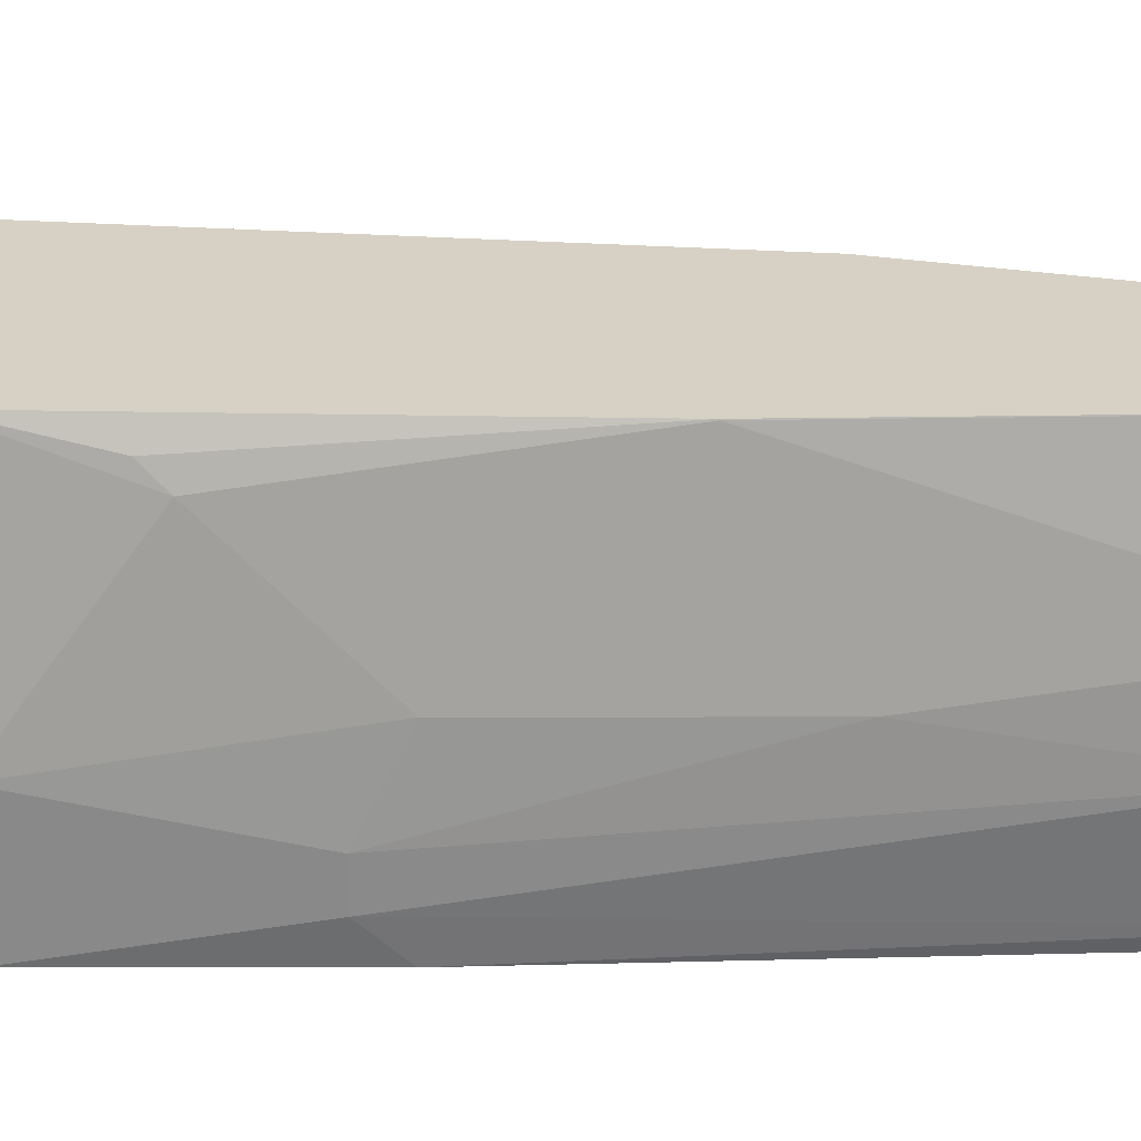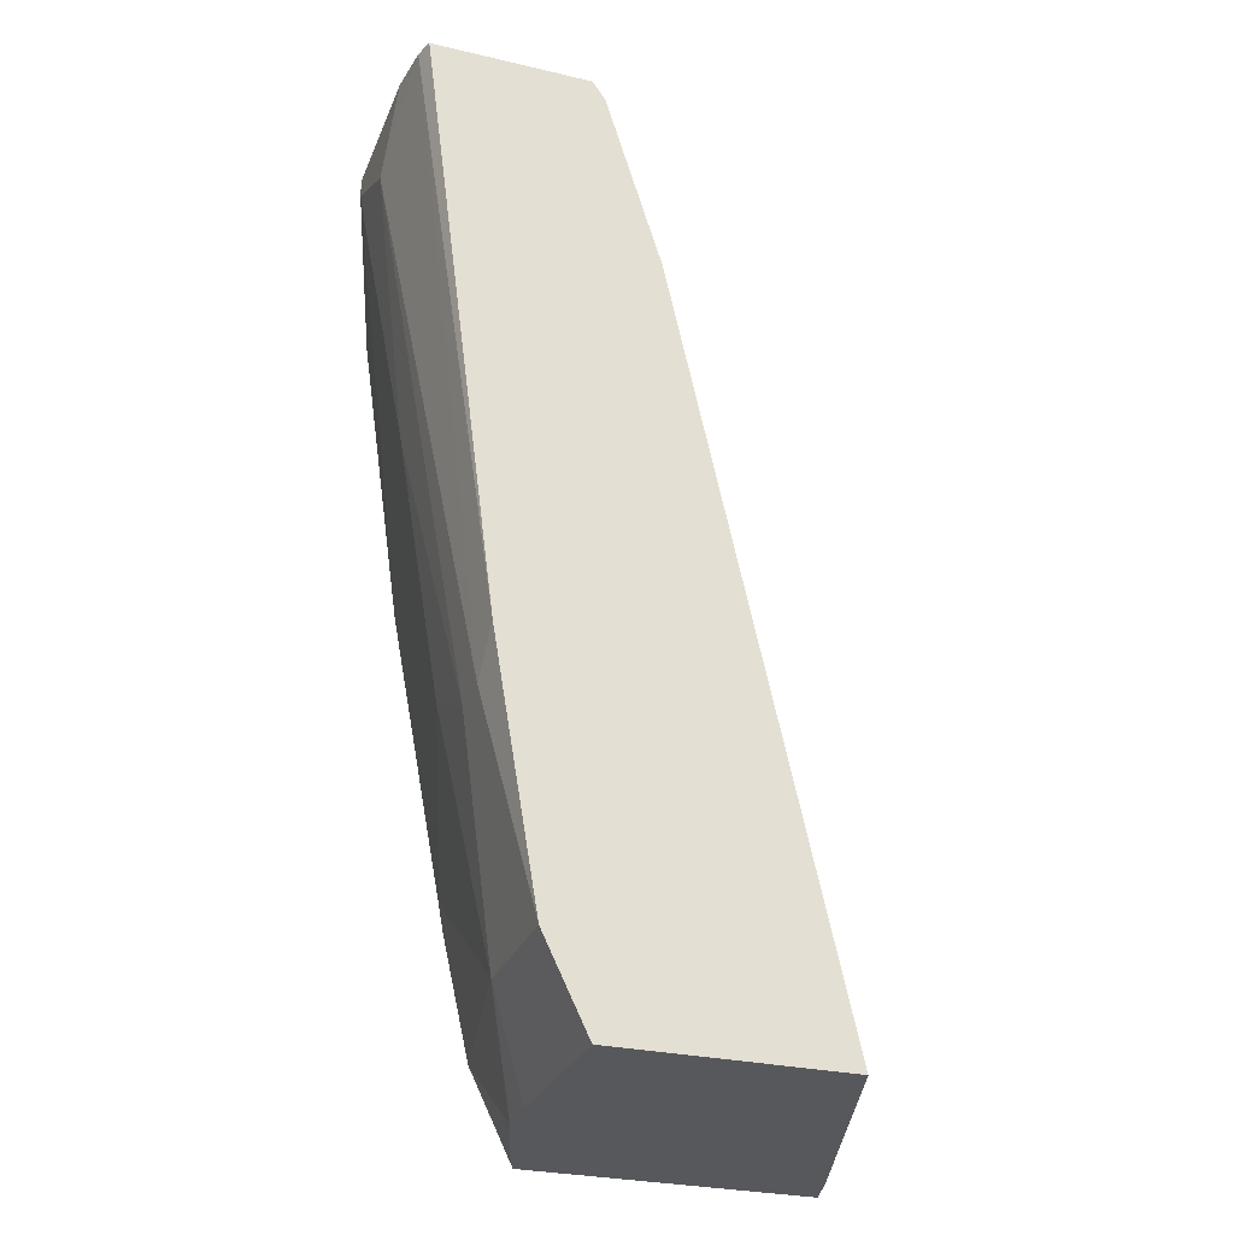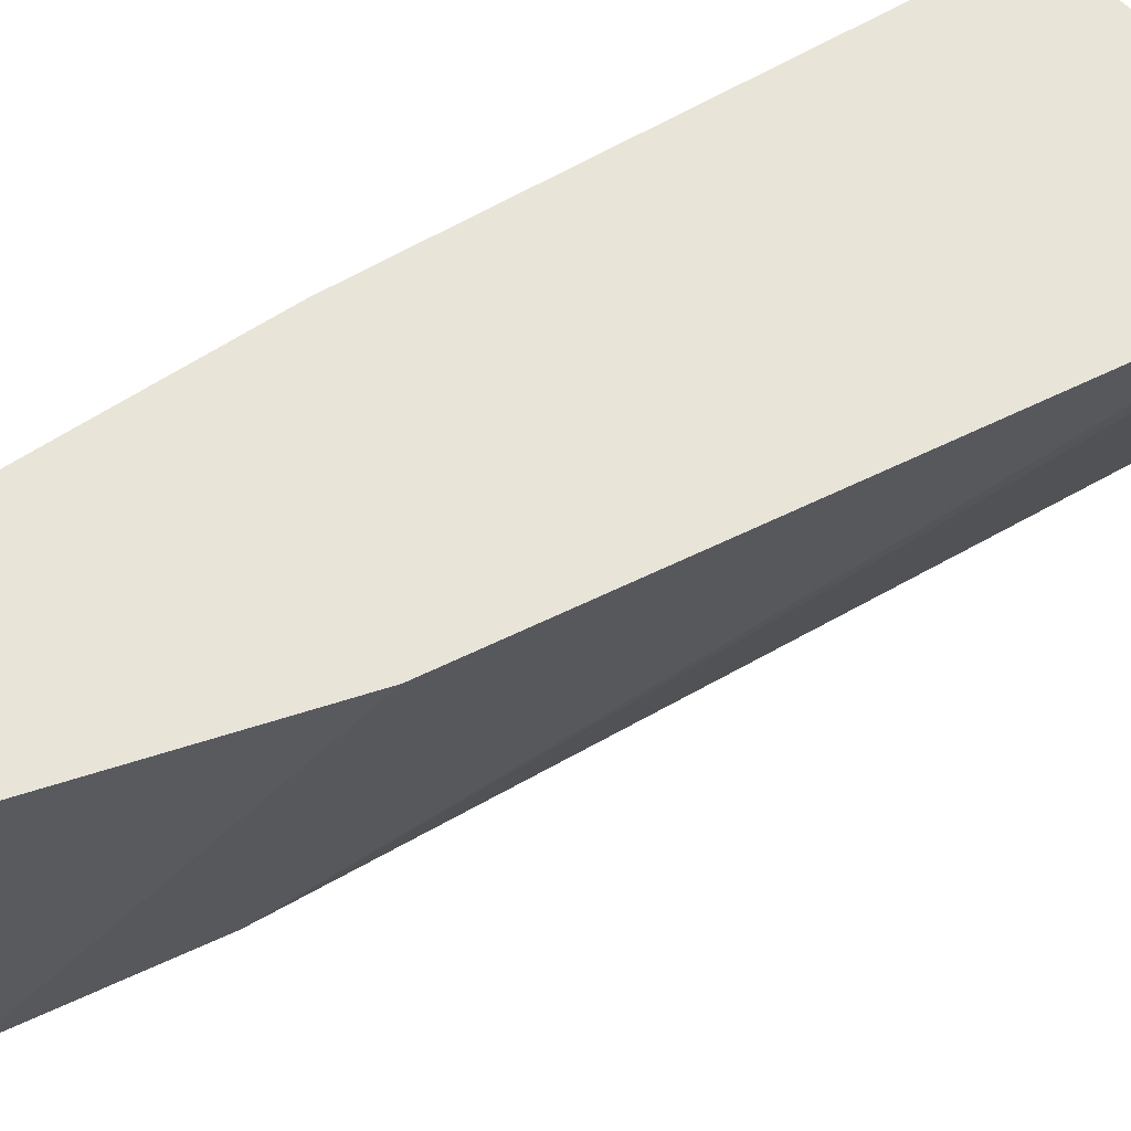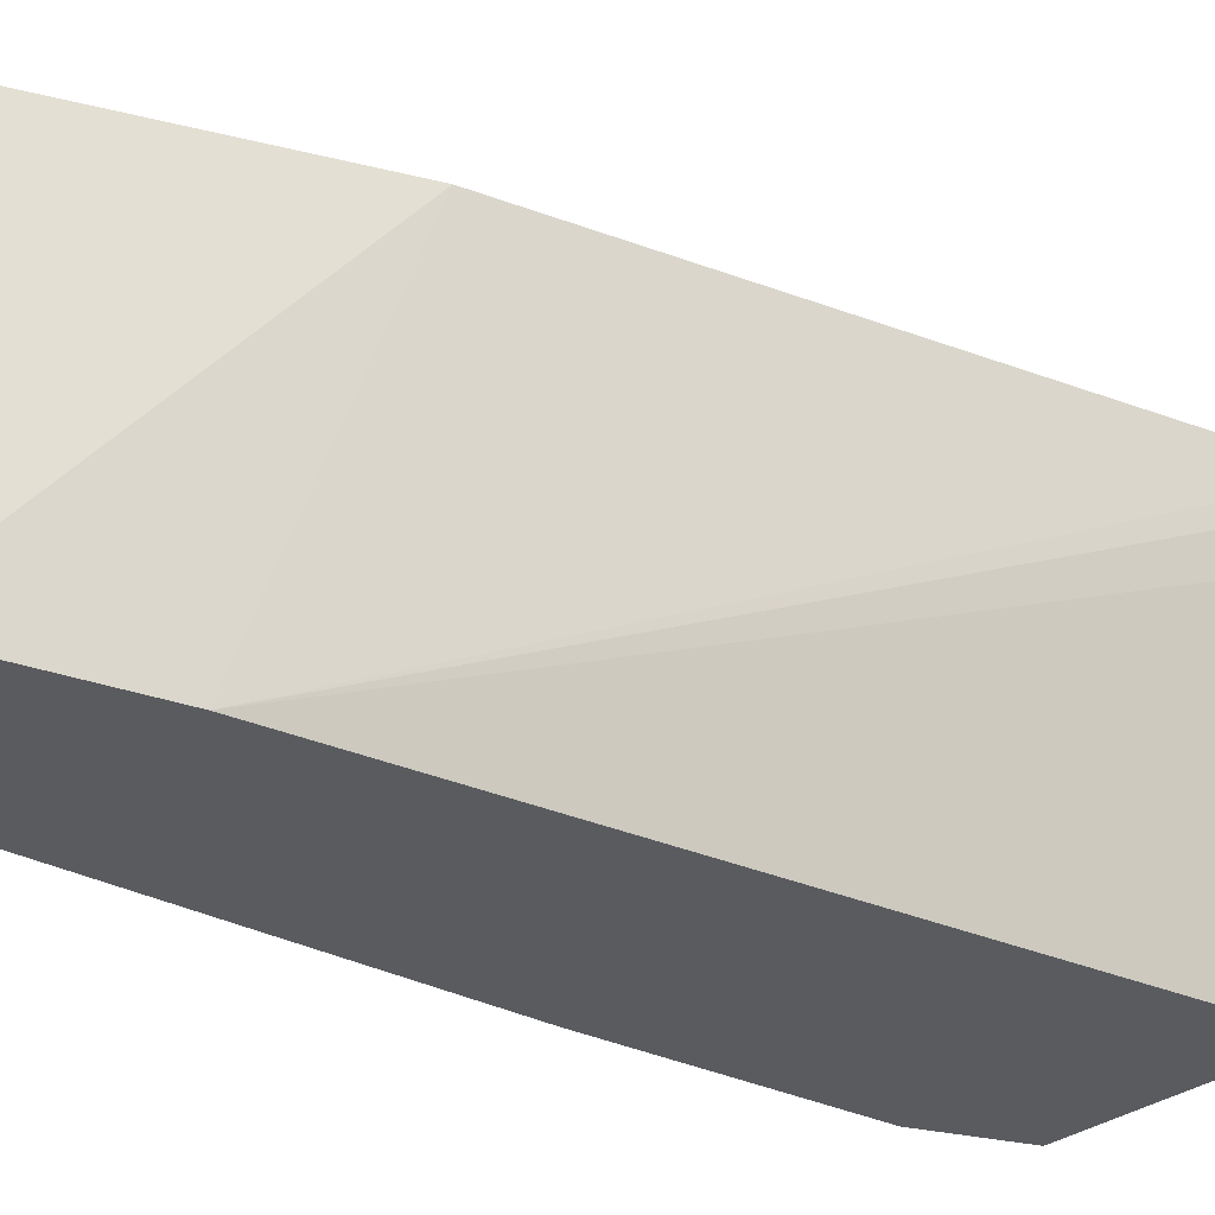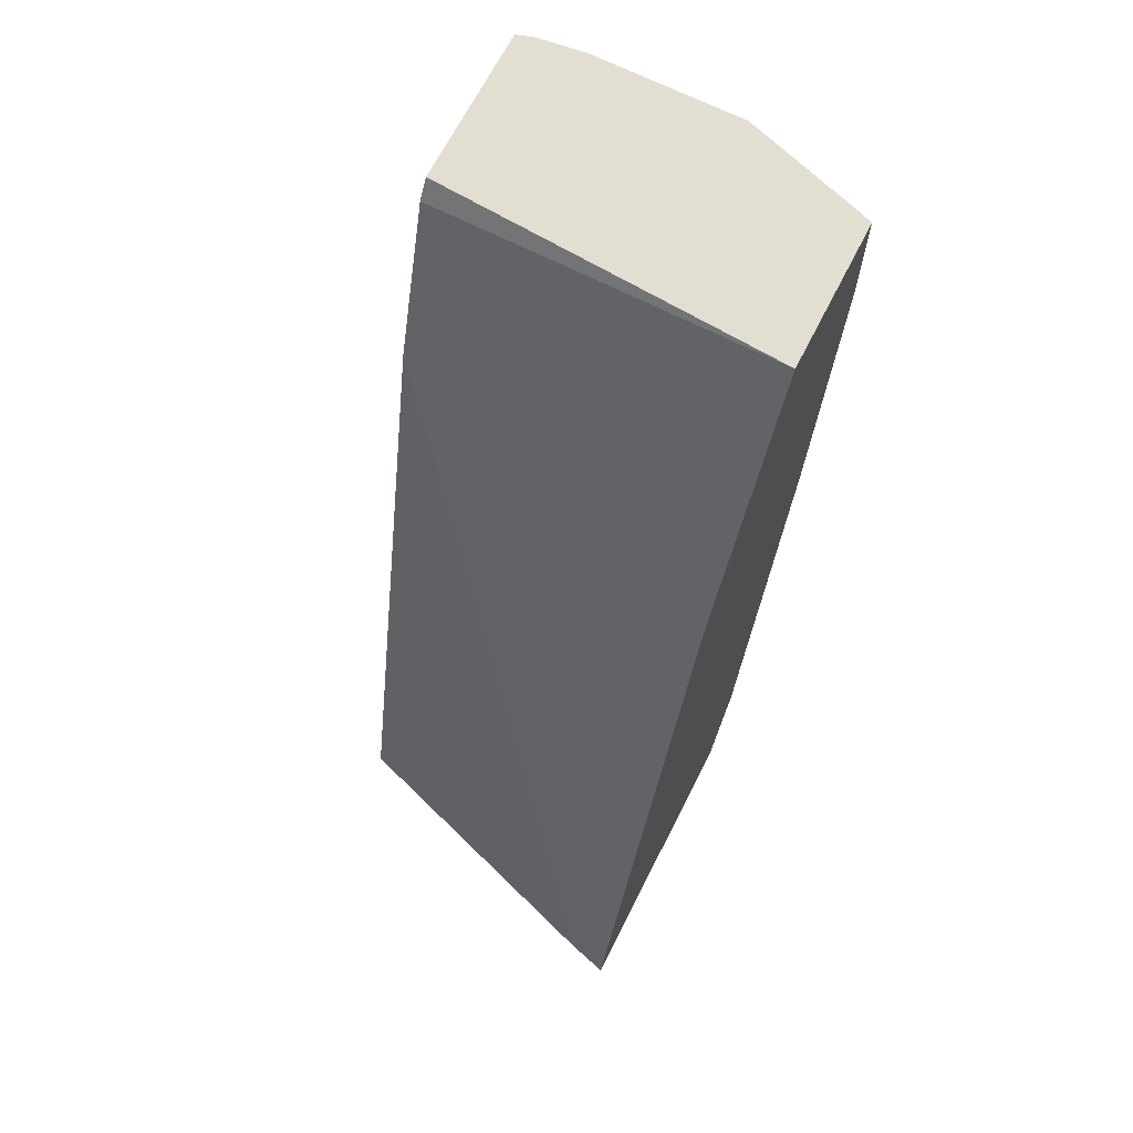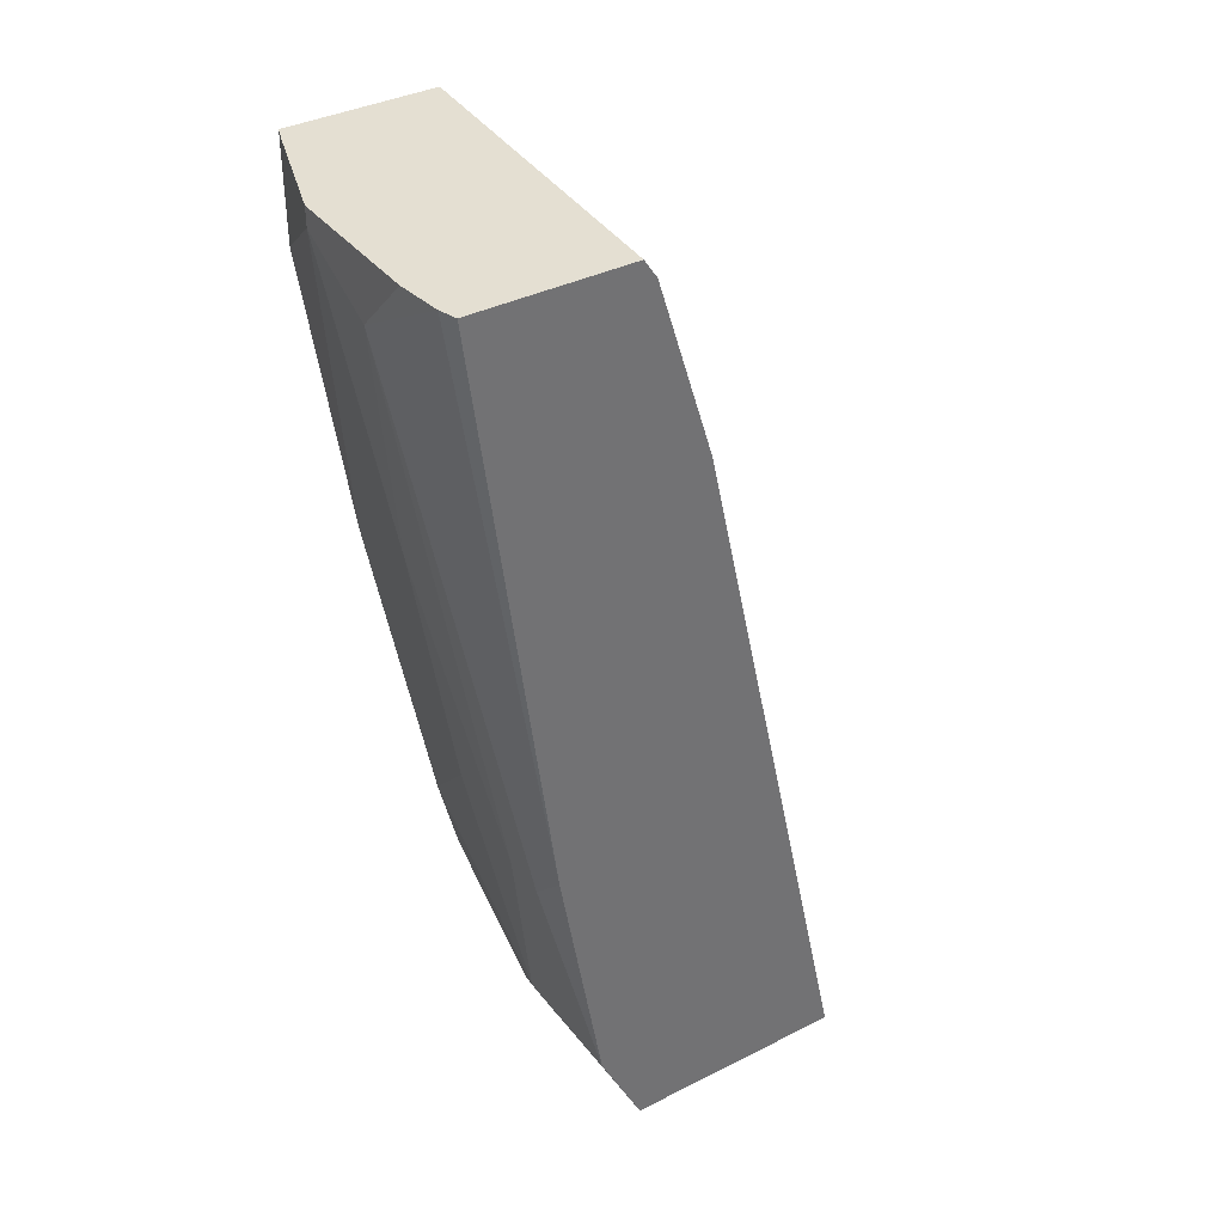
<metadata>
{"format":"obj","ext":"obj","renderer":"f3d","projection":"perspective","resolution":1024,"background":"white","views":[{"elev":26.6,"azim":-99.6,"up":"+Y"},{"elev":-28.6,"azim":-19.3,"up":"+Z"},{"elev":59.9,"azim":47.2,"up":"+Y"},{"elev":-32.0,"azim":46.2,"up":"+Y"},{"elev":67.5,"azim":116.9,"up":"+Z"},{"elev":36.9,"azim":-33.1,"up":"+Z"}]}
</metadata>
<code>
v -0.2505 -0.1136 -0.2413
v -0.2505 -0.04177 -0.2413
v -0.2505 -0.1044 -0.2506
v -0.2479 -0.1358 -0.2413
v -0.2331 0.01162 -0.2413
v -0.2505 -0.04177 -0.2506
v -0.2505 -0.0835 -0.2714
v -0.2453 -0.1444 -0.2413
v -0.2088 -0.1253 -0.5428
v -0.2088 -0.1444 -0.5237
v -0.2297 0.02126 -0.2413
v -0.2297 0.02126 -0.2506
v -0.2297 0.02087 -0.2923
v -0.2088 0.02087 -0.4385
v -0.2297 -0.06262 -0.3967
v -0.2088 -0.1044 -0.5428
v -0.1692 -0.1444 -0.2413
v -0.1879 -0.1444 -0.6472
v -0.1575 0.02126 -0.2413
v -0.2295 0.02126 -0.2927
v -0.2086 0.02126 -0.4388
v -0.1827 0.01043 -0.595
v -0.1879 -7.4e-06 -0.5846
v -0.2088 -0.06262 -0.5219
v -0.1879 -0.0835 -0.6472
v -0.1631 -0.1444 -0.2505
v -0.167 -0.1444 -0.6902
v -0.09629 0.02126 -0.3762
v -0.1668 0.02126 -0.6476
v -0.167 0.02087 -0.6472
v -0.167 -0.04177 -0.689
v -0.1666 -0.04177 -0.6902
v -0.167 -0.06262 -0.6902
v -0.1366 -0.1444 -0.3358
v -0.05837 -0.1444 -0.6902
v -0.01276 0.02126 -0.6685
v -0.146 0.02126 -0.6902
v -0.1535 0.001176 -0.6902
v -0.1664 -0.04059 -0.6902
v -0.01217 0.001176 -0.6902
v -0.006749 0.02126 -0.6902
f 23 30 25
f 18 25 33
f 23 29 30
f 22 29 23
f 21 29 22
f 19 26 28
f 18 33 27
f 17 26 19
f 14 22 23
f 15 24 16
f 15 23 24
f 14 23 15
f 14 21 22
f 14 20 21
f 13 20 14
f 23 25 24
f 16 24 25
f 25 30 29
f 29 38 39
f 25 31 32
f 34 41 36
f 34 40 41
f 34 35 40
f 31 39 32
f 29 39 31
f 29 37 38
f 28 34 36
f 25 29 31
f 27 40 35
f 27 37 41
f 27 38 37
f 27 39 38
f 27 32 39
f 12 20 13
f 26 34 28
f 25 32 33
f 27 41 40
f 11 20 12
f 27 33 32
f 11 29 21
f 5 11 12
f 4 10 8
f 4 9 10
f 4 7 9
f 3 7 4
f 2 5 6
f 1 5 2
f 5 12 13
f 1 11 5
f 1 8 17
f 1 4 8
f 1 3 4
f 1 7 3
f 1 6 7
f 1 2 6
f 11 21 20
f 1 17 19
f 5 13 6
f 1 19 11
f 6 14 15
f 6 13 14
f 11 37 29
f 11 41 37
f 11 36 41
f 11 28 36
f 9 18 10
f 9 25 18
f 9 16 25
f 11 19 28
f 8 34 26
f 8 35 34
f 8 27 35
f 8 18 27
f 8 10 18
f 7 16 9
f 7 15 16
f 8 26 17
f 6 15 7

</code>
